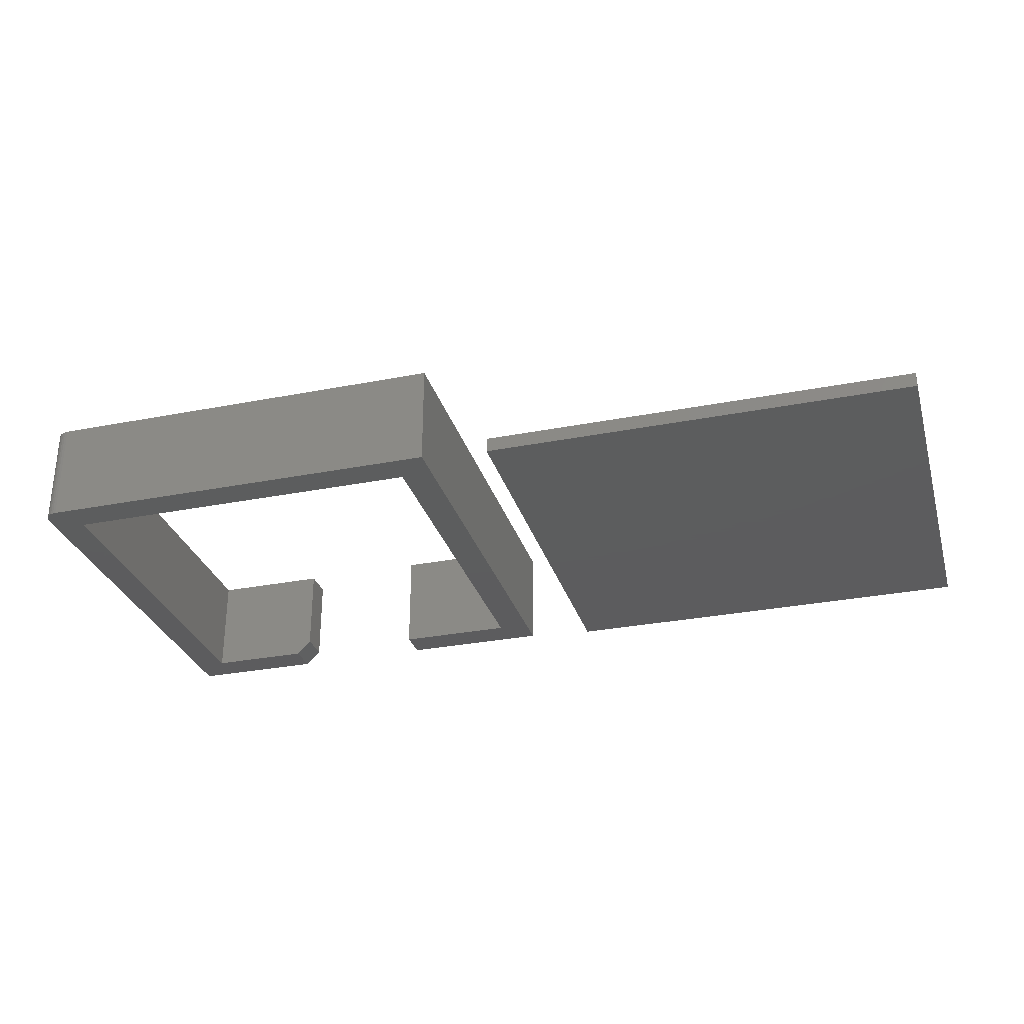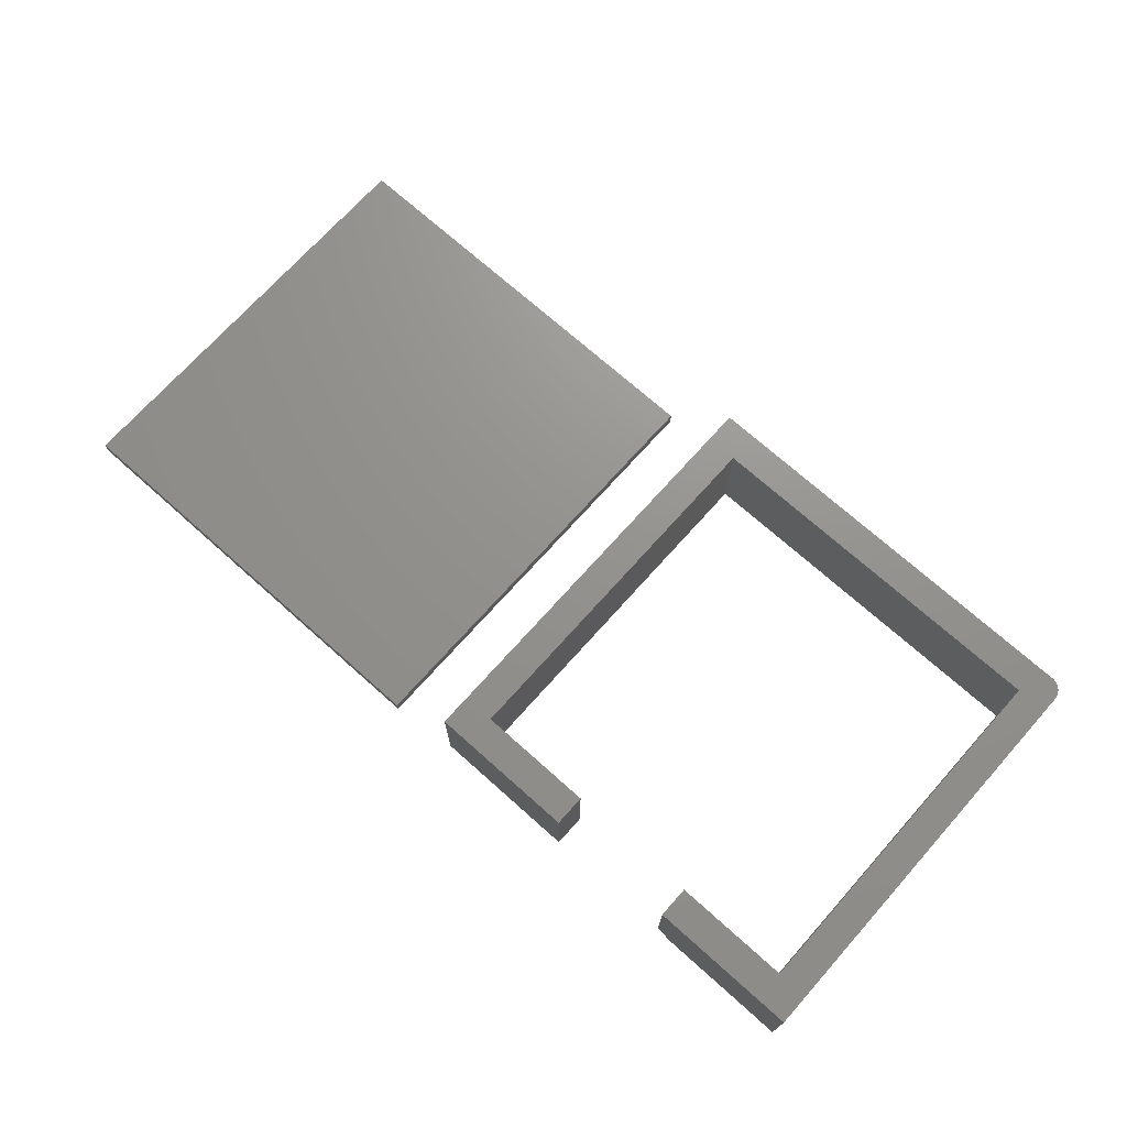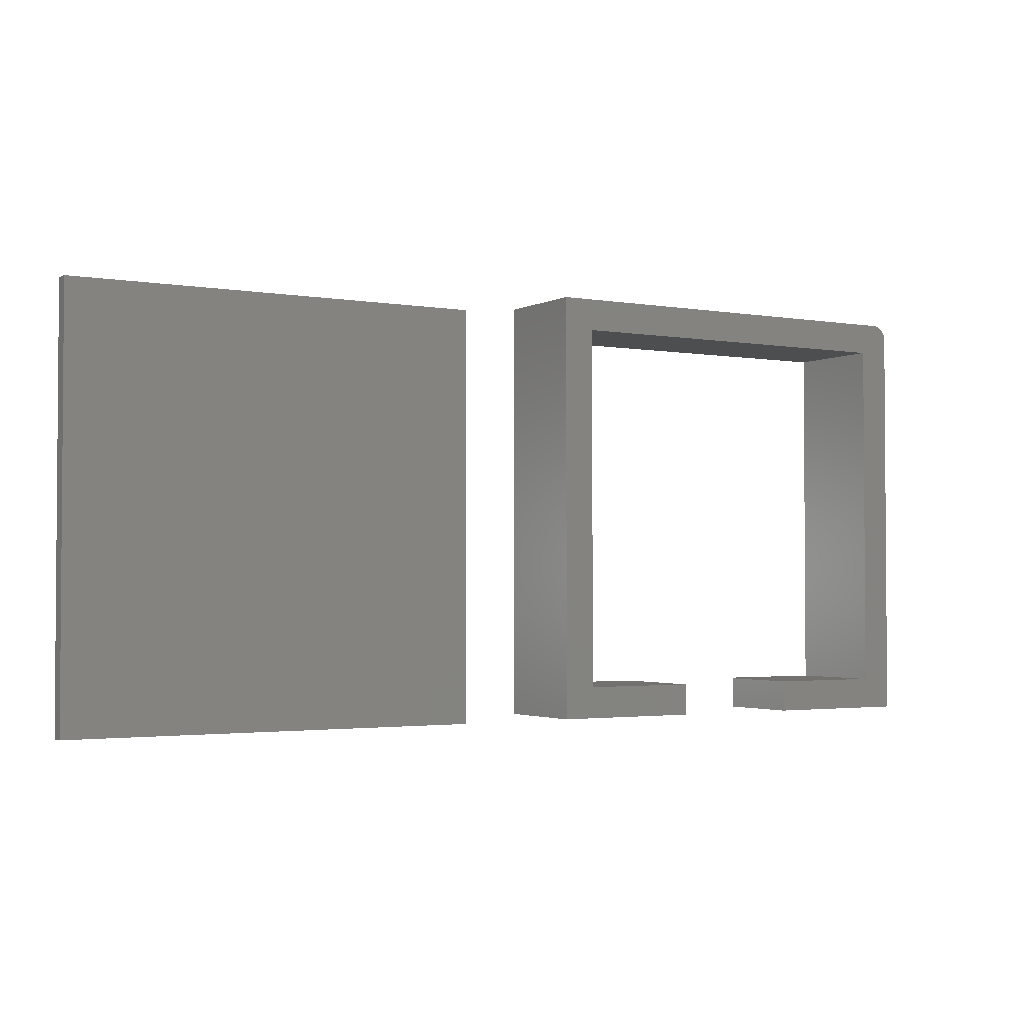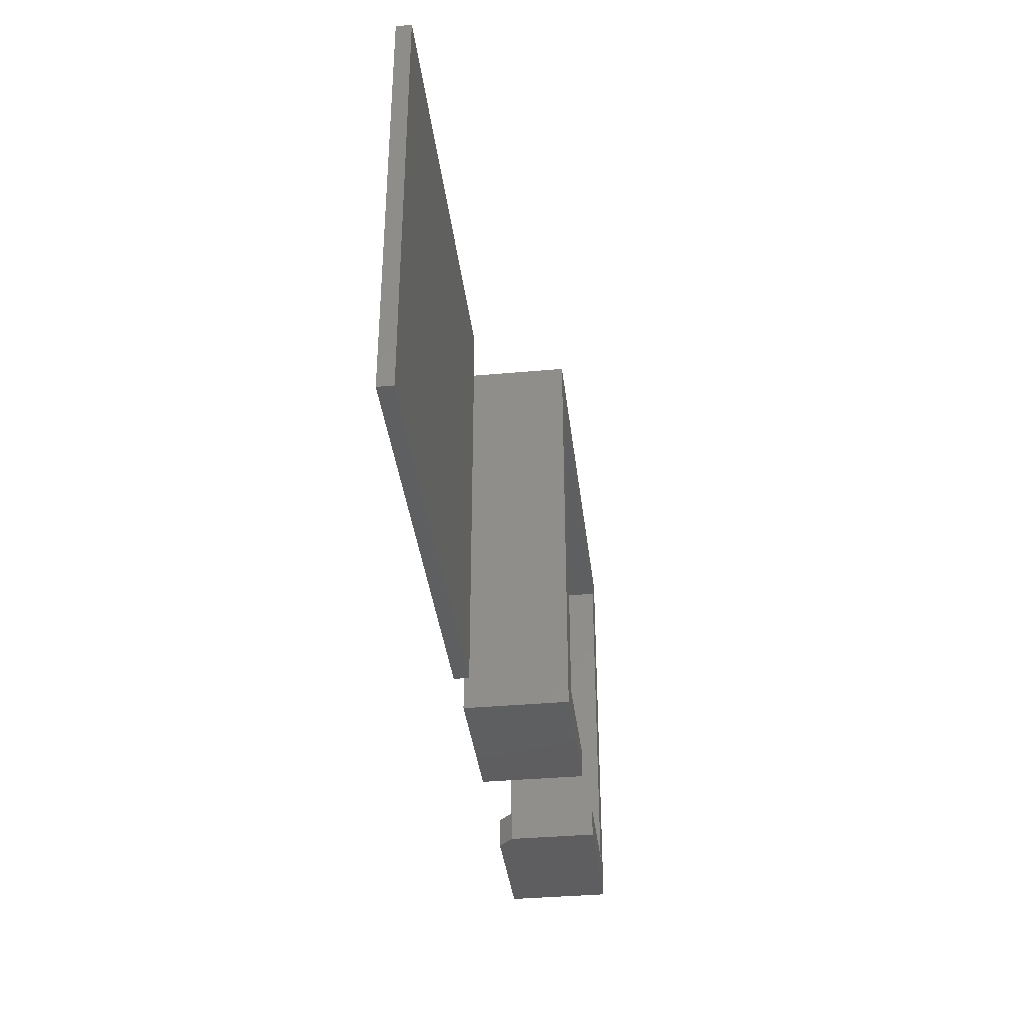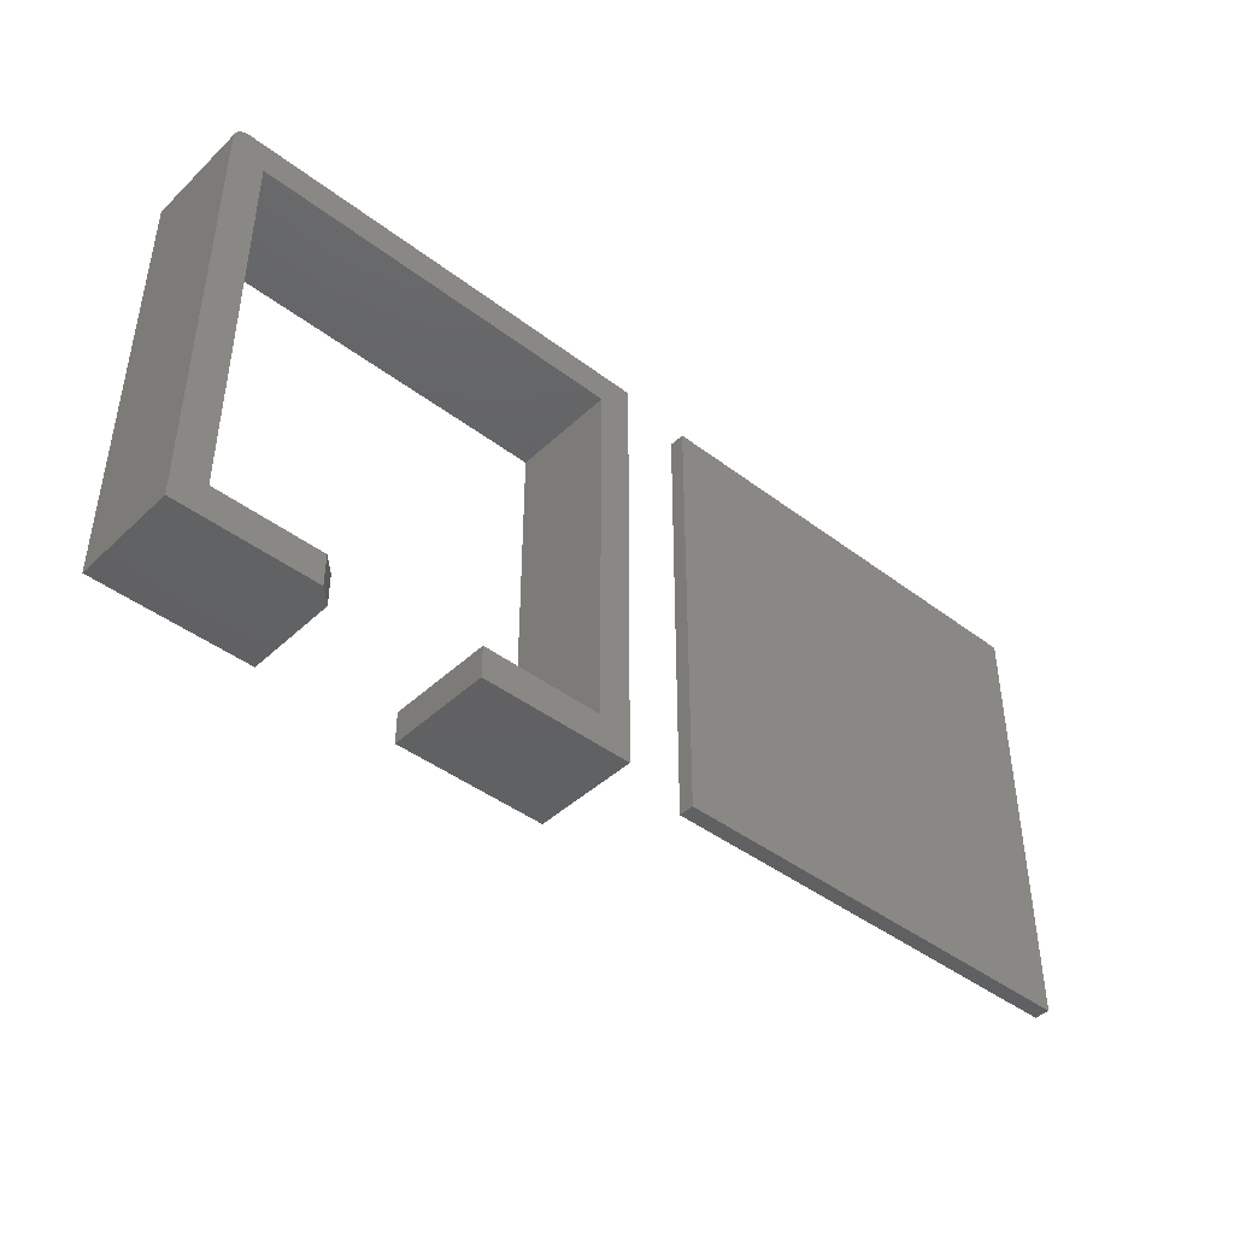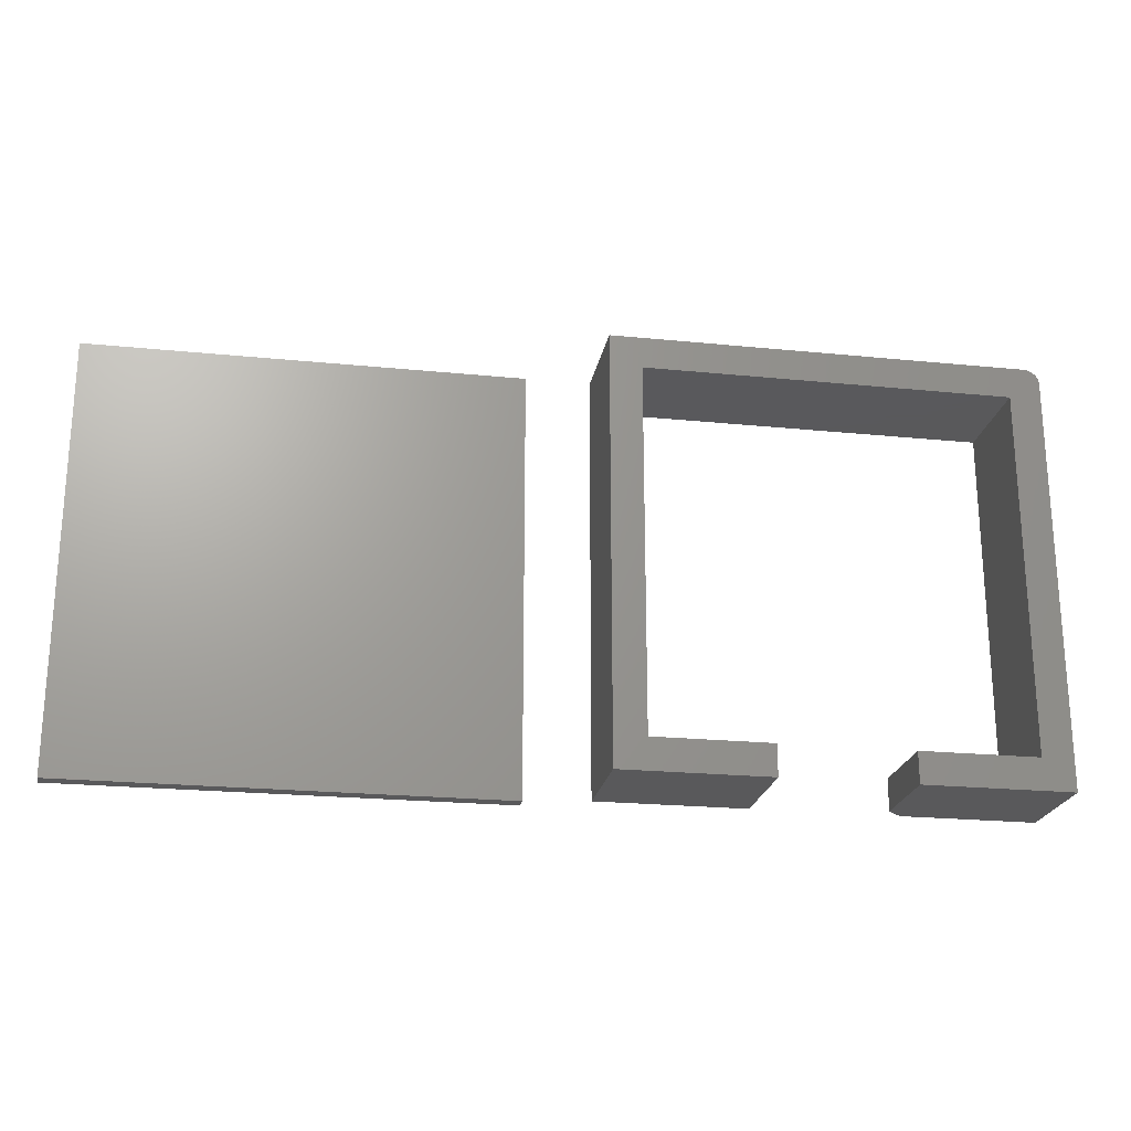
<metadata>
{"format":"stl","ext":"stl","renderer":"f3d","projection":"perspective","resolution":1024,"background":"white","views":[{"elev":-30.1,"azim":-164.1,"up":"+Z"},{"elev":71.6,"azim":41.8,"up":"+Z"},{"elev":-2.4,"azim":-31.2,"up":"+Y"},{"elev":-36.8,"azim":-83.3,"up":"+Y"},{"elev":-43.0,"azim":137.9,"up":"+Y"},{"elev":-22.3,"azim":-9.9,"up":"+Y"}]}
</metadata>
<code>
# stl→obj: 50 verts, 92 faces
v 0.222 0.222 0
v 0.2109 0.2266 0
v 0.214 0.2263 0
v 0.2169 0.2254 0
v 0.2196 0.2239 0
v -0.2266 0.2266 0
v 0.2239 0.2196 0
v 0.2254 0.2169 0
v 0.2263 0.214 0
v 0.2266 0.2109 0
v -0.1932 0.1932 0
v -0.1932 -0.1932 0
v -0.2266 -0.2266 0
v -0.06916 -0.2266 0
v -0.06916 -0.1932 0
v 0.1932 0.1932 0
v 0.2266 -0.2266 0
v 0.1932 -0.1932 0
v 0.08479 -0.2266 0
v 0.08479 -0.1932 0
v 0.222 0.222 0.1094
v 0.2196 0.2239 0.1094
v 0.2169 0.2254 0.1094
v 0.214 0.2263 0.1094
v 0.2109 0.2266 0.1094
v -0.2266 0.2266 0.1094
v -0.2266 -0.2266 0.1094
v -0.1932 -0.1932 0.1094
v -0.1932 0.1932 0.1094
v 0.2266 0.2109 0.1094
v 0.2263 0.214 0.1094
v 0.2254 0.2169 0.1094
v 0.2239 0.2196 0.1094
v -0.06916 -0.2266 0.1094
v -0.06916 -0.1932 0.1094
v 0.06916 -0.1932 0.1094
v 0.06916 -0.2266 0.1094
v 0.1932 -0.1932 0.1094
v 0.2266 -0.2266 0.1094
v 0.1932 0.1932 0.1094
v 0.06916 -0.2266 0.01562
v 0.06916 -0.1932 0.01562
v -0.75 -0.2344 0.01562
v -0.2969 -0.2344 0.01562
v -0.75 0.2188 0.01562
v -0.2969 0.2188 0.01562
v -0.75 -0.2344 0
v -0.75 0.2188 0
v -0.2969 -0.2344 0
v -0.2969 0.2188 0
f 1 2 3
f 1 3 4
f 1 4 5
f 6 2 1
f 6 1 7
f 6 7 8
f 6 8 9
f 6 9 10
f 6 10 11
f 6 11 12
f 6 12 13
f 13 12 14
f 14 12 15
f 11 10 16
f 16 10 17
f 16 17 18
f 18 17 19
f 18 19 20
f 21 22 23
f 21 23 24
f 21 24 25
f 26 27 28
f 26 28 29
f 26 29 30
f 26 30 31
f 26 31 32
f 26 32 33
f 26 33 21
f 26 21 25
f 27 34 28
f 28 34 35
f 36 37 38
f 38 37 39
f 38 39 40
f 40 39 30
f 40 30 29
f 25 2 26
f 26 2 6
f 39 17 30
f 30 17 10
f 2 25 3
f 3 25 24
f 3 24 4
f 4 24 23
f 4 23 5
f 5 23 22
f 5 22 1
f 1 22 21
f 1 21 7
f 7 21 33
f 7 33 8
f 8 33 32
f 8 32 9
f 9 32 31
f 9 31 10
f 10 31 30
f 17 39 19
f 19 39 37
f 19 37 41
f 42 41 36
f 36 41 37
f 38 18 36
f 36 18 20
f 36 20 42
f 42 20 41
f 41 20 19
f 26 6 27
f 27 6 13
f 40 16 38
f 38 16 18
f 29 11 40
f 40 11 16
f 28 12 29
f 29 12 11
f 35 15 28
f 28 15 12
f 14 15 34
f 34 15 35
f 27 13 34
f 34 13 14
f 43 44 45
f 45 44 46
f 47 48 49
f 49 48 50
f 45 48 43
f 43 48 47
f 46 50 45
f 45 50 48
f 44 49 46
f 46 49 50
f 43 47 44
f 44 47 49

</code>
